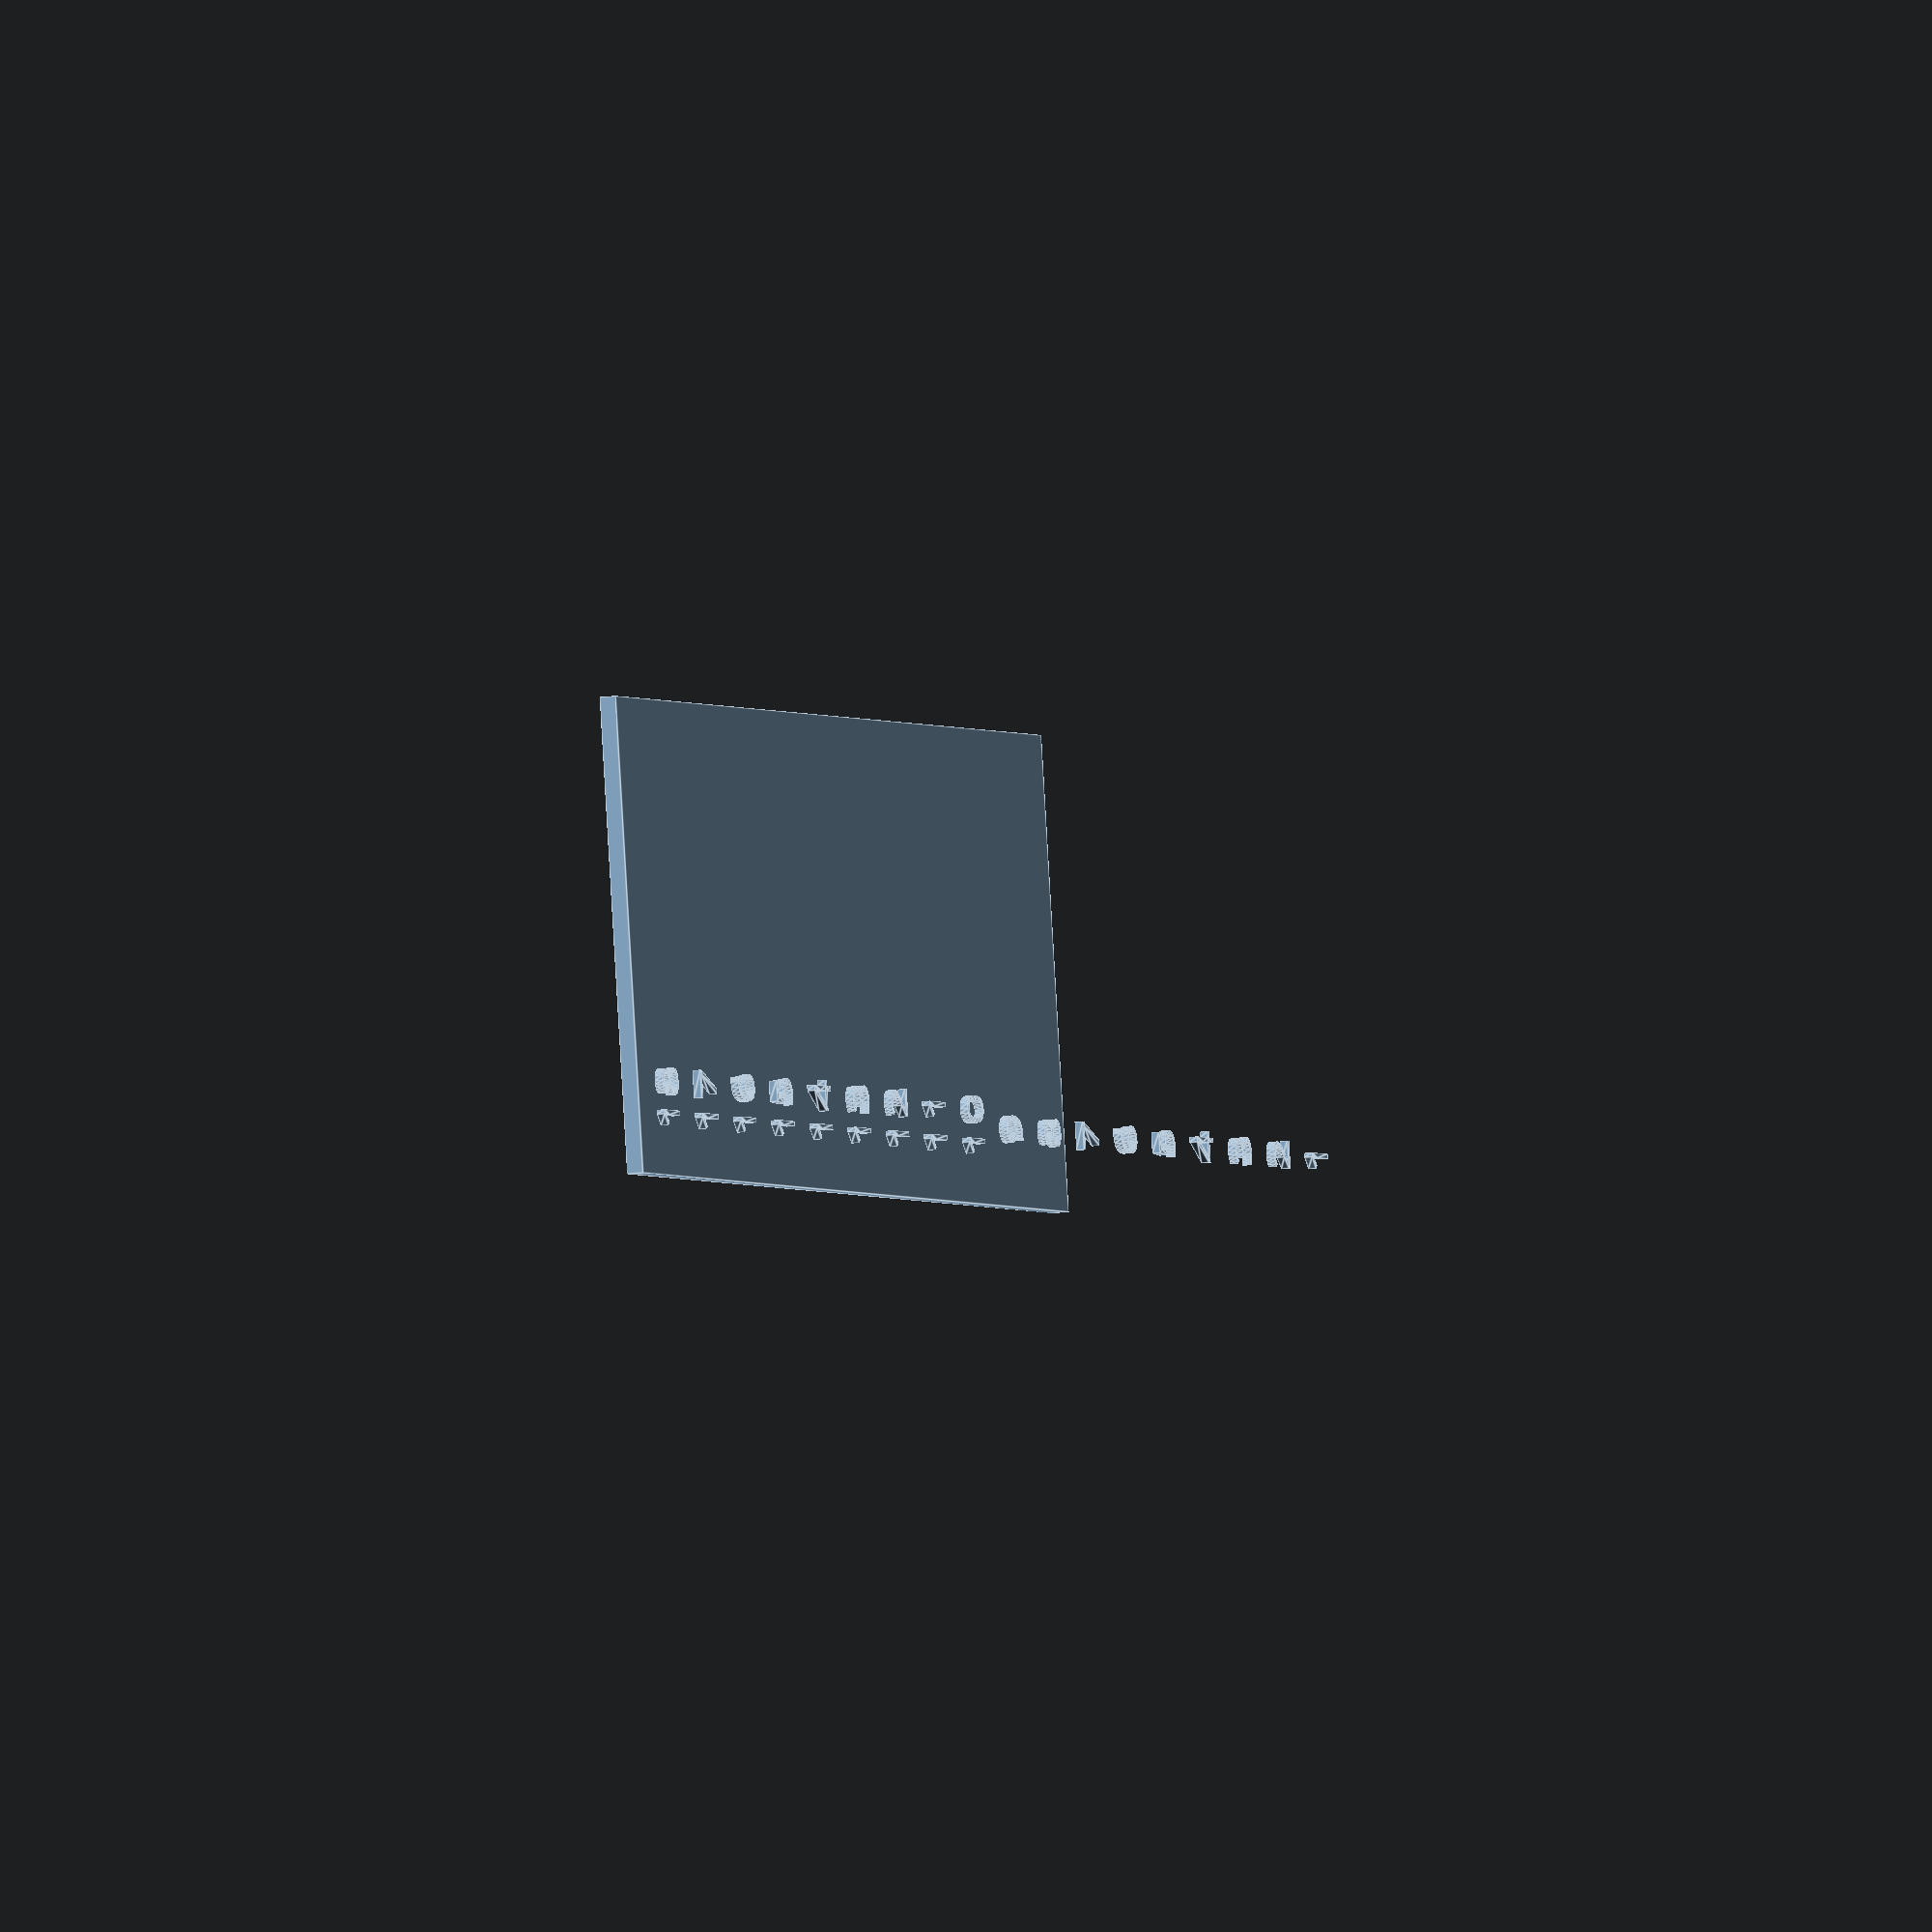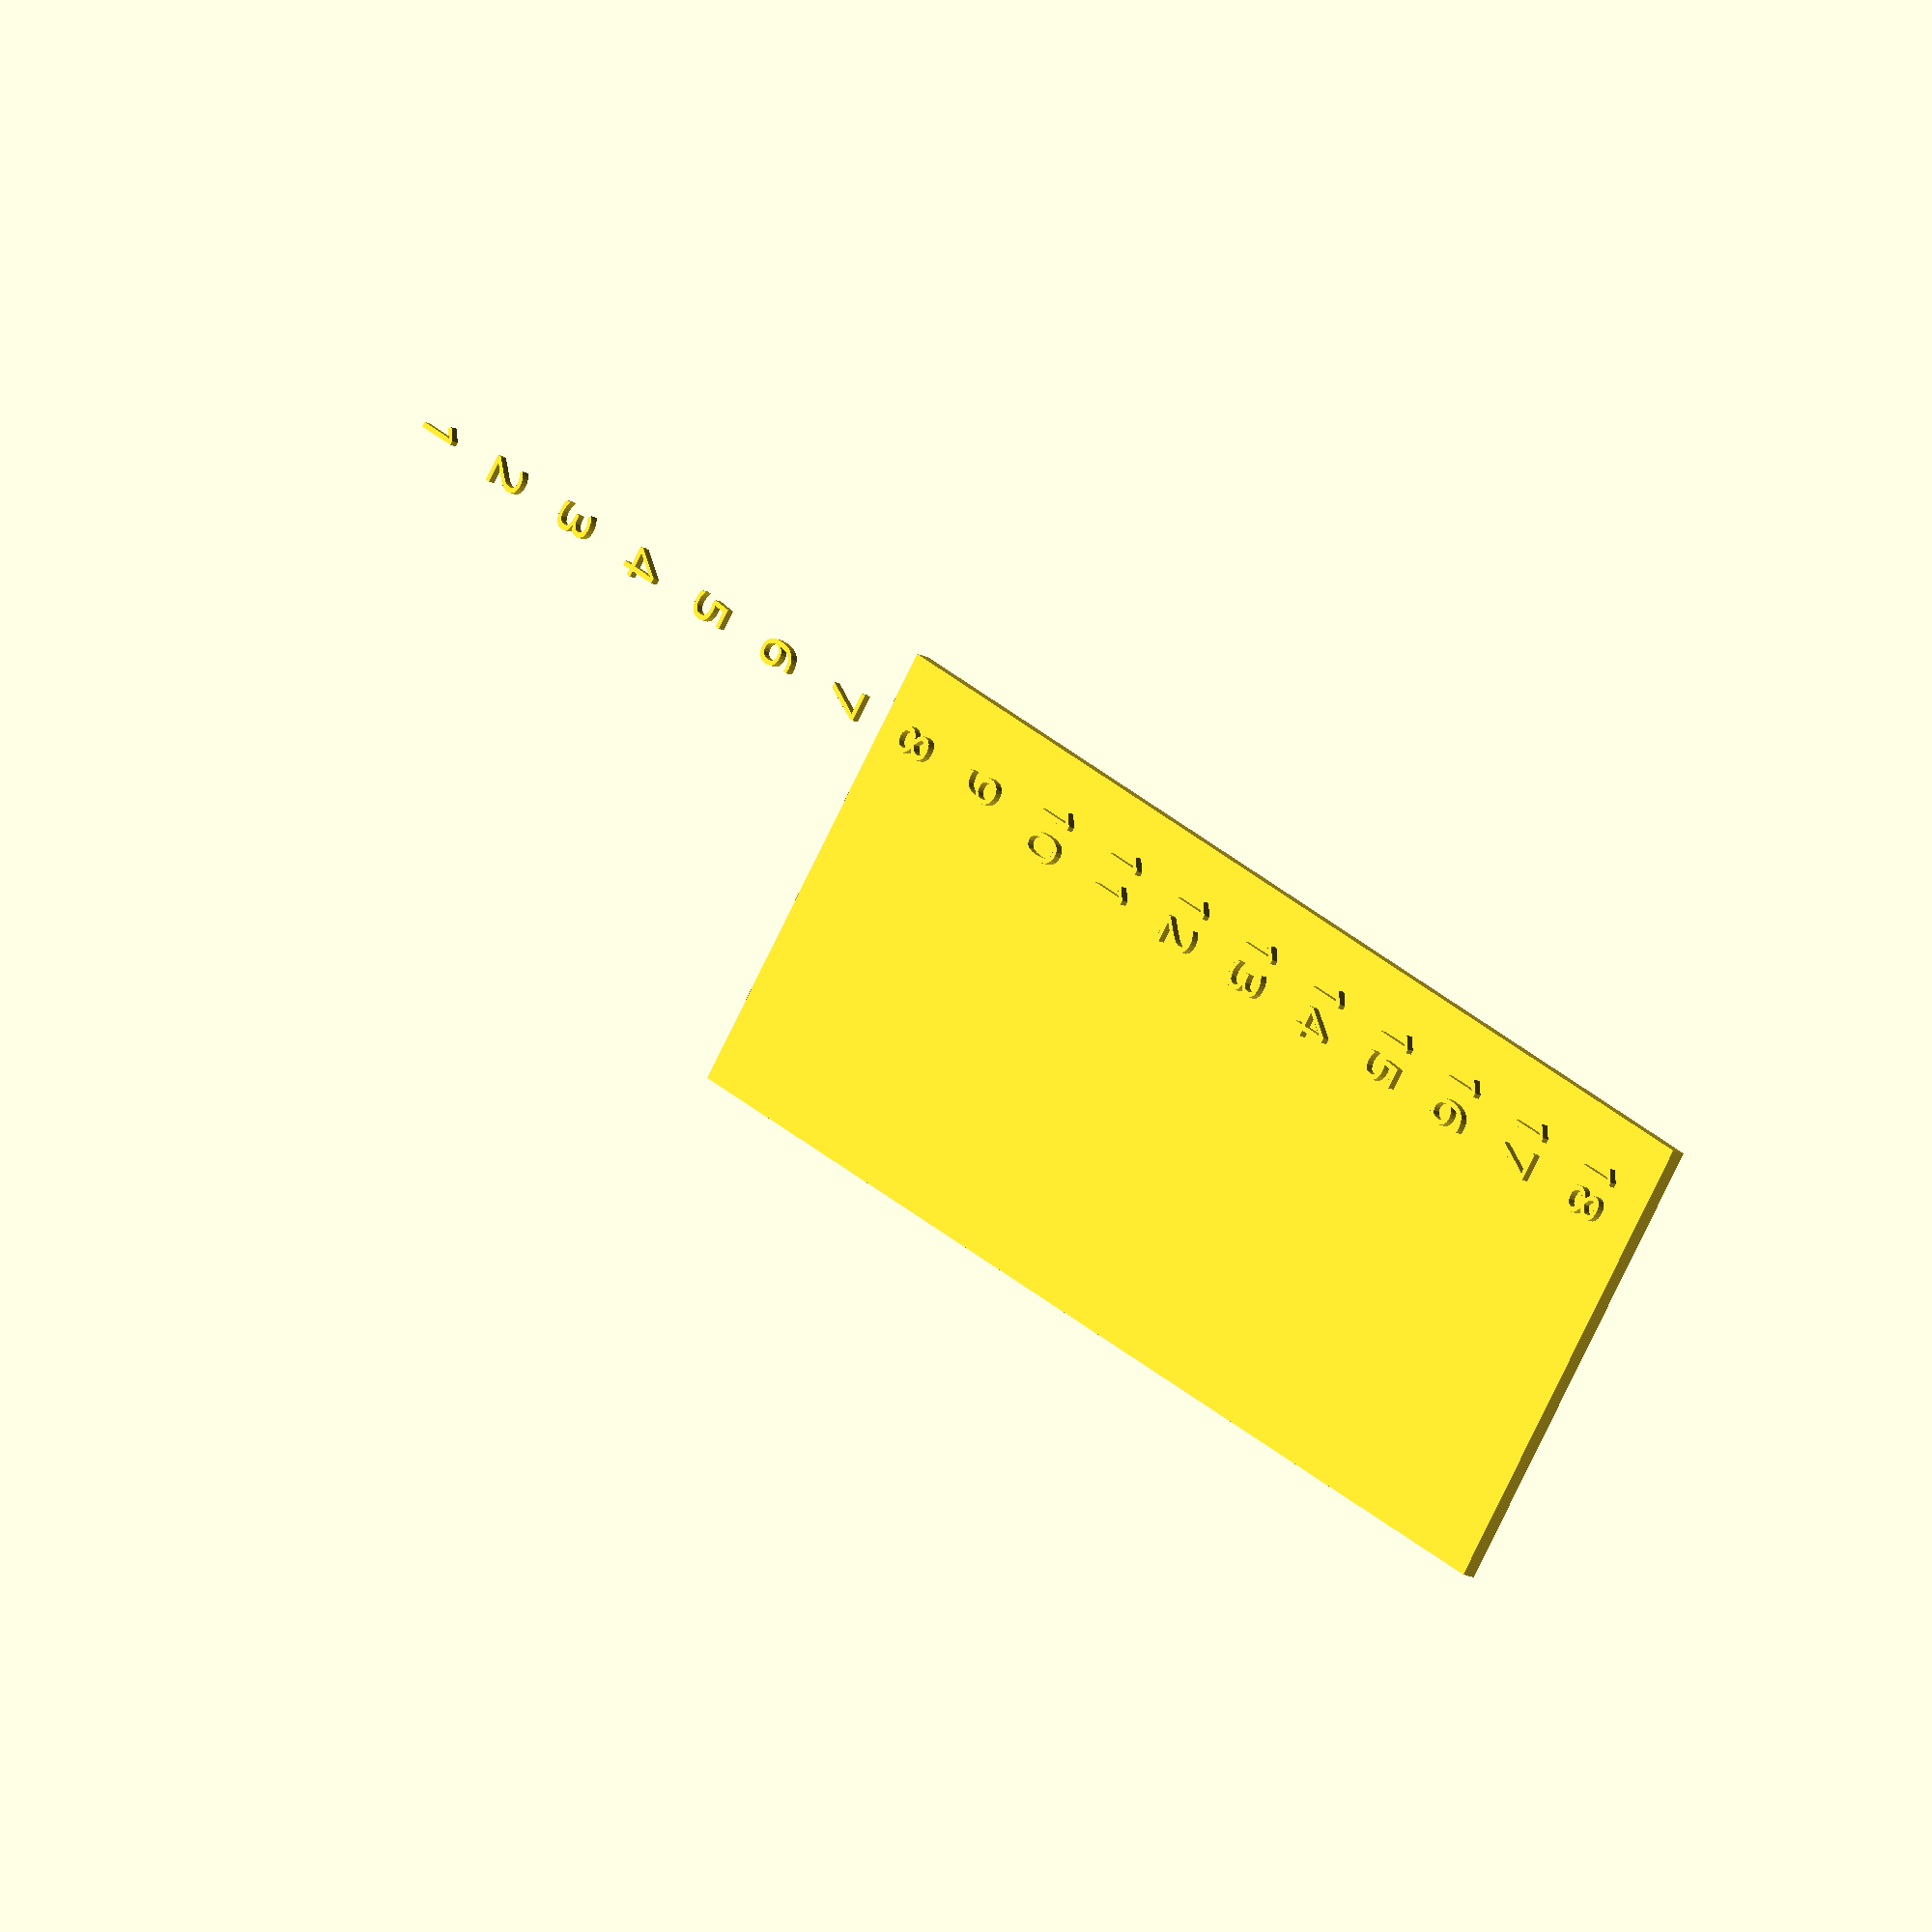
<openscad>
echo(version=version());

circleD = 0.6;
circleGap = 0.6;
baseMargin = 0.5;

cols = 6;
rows = 19;

bevelDepth = 0.1;

baseDepth = 0.2;

extraTextAreaWidth = 1.5;

baseLength = rows * circleD + (rows - 1) * circleGap + 2 * baseMargin;
baseWidth = cols * circleD + (cols - 1) * circleGap + 2 * baseMargin + extraTextAreaWidth;

echo("base width");
echo(baseWidth);
echo("base length");
echo(baseLength);

module hole(i, j) {
    translate([
        (circleGap + circleD) * j + circleD / 2 + baseMargin,
        (circleGap + circleD) * i + circleD / 2 + baseMargin + extraTextAreaWidth,
    ]) {
        color("red")
        cylinder(h=baseDepth,d=circleD, $fn=50);
        
        color("red")
        translate([0,0,baseDepth - bevelDepth])
        cylinder(bevelDepth, d1=circleD, d2=circleD + bevelDepth, $fn=50);
    }
}

module holes() {
    for ( j = [0 : rows - 1] ){
        for ( i = [0 : cols - 1] ){
            difference() {
                cube([circleD + (rows - 1) * circleGap + 2, circleD + (cols - 1) * circleGap + 2, baseDepth])
                hole(i, j);
            }
            
        }
    }
}

module holeNumbers() {
     for ( j = [0 : rows - 2] ){ 
        translate([
            (circleGap + circleD) * j + circleD / 2 + baseMargin,
            0.9,
            baseDepth
        ])
        rotate([0, 0, 90])
        linear_extrude(0.1)
        text(
            str(rows - j - 1),
            font="tahoma",
            size = 0.5,
            halign= "center",
            valign="center"
        );
    }
}

module cutOut() {
    translate([(baseLength / 2) - 10,0,0]) {
        cube([baseLength, baseWidth, baseDepth * 2]);
    }
}

scale(10) {
    // difference() {
    //     difference() {

            holes();

            holeNumbers();
            // cutOut();
        // }

        // translate([0,baseWidth - 6.2,0]) {
        //     cube([baseLength, baseWidth, baseDepth * 2]);
        // }
    // }
}
</openscad>
<views>
elev=11.6 azim=351.2 roll=292.1 proj=o view=edges
elev=12.2 azim=213.6 roll=37.6 proj=o view=wireframe
</views>
